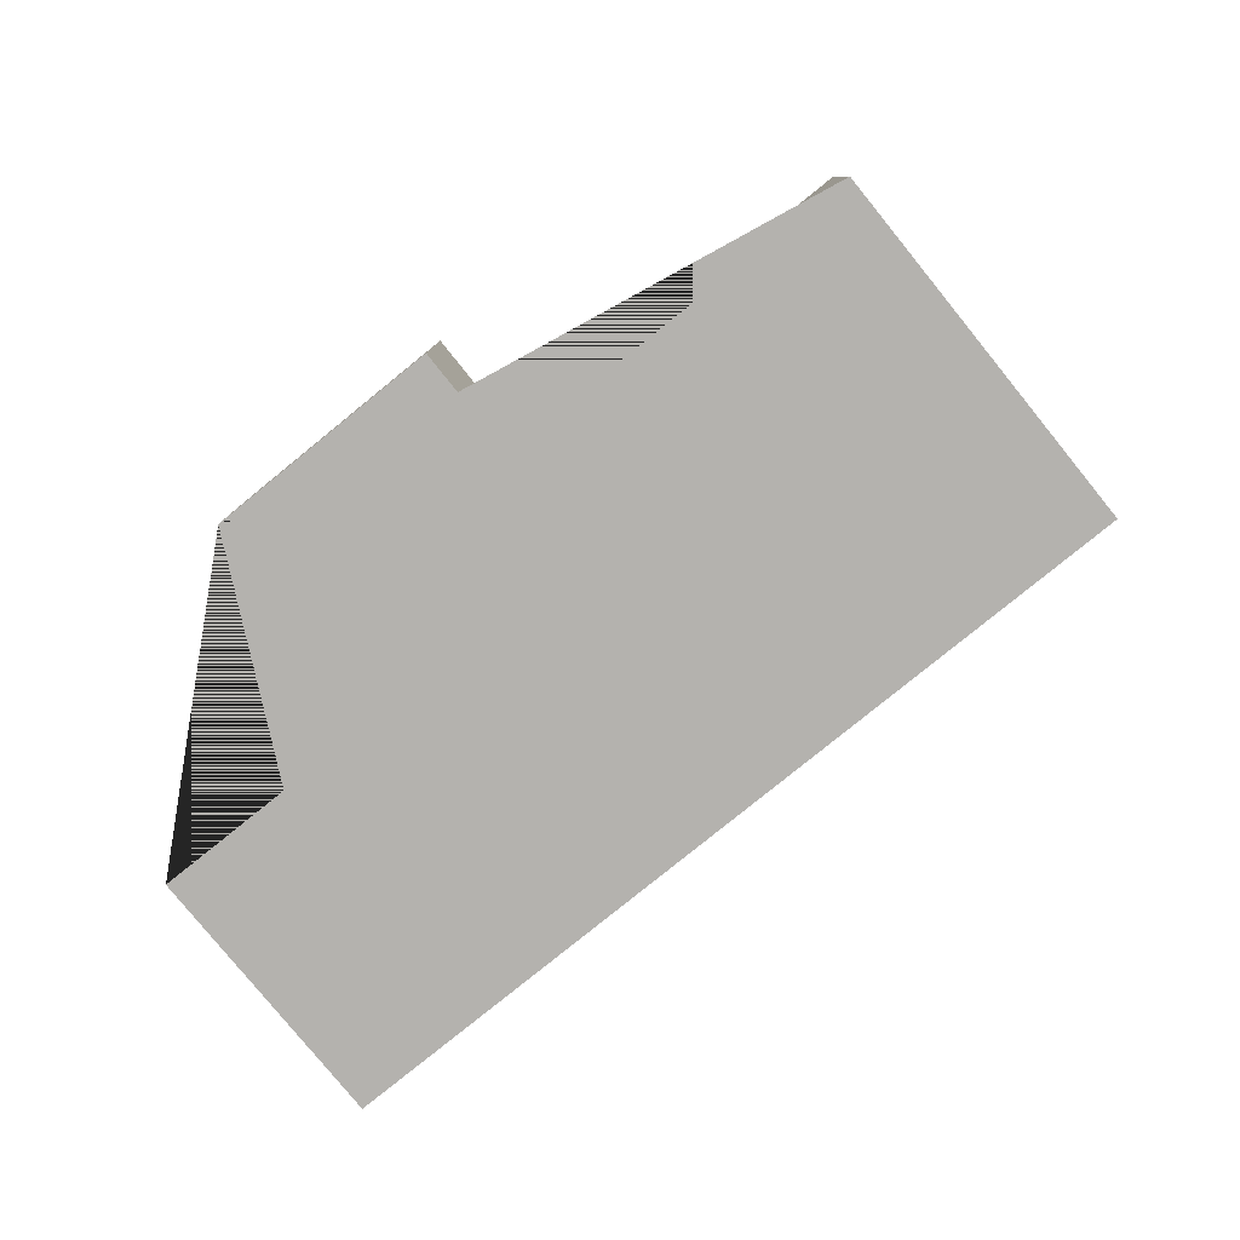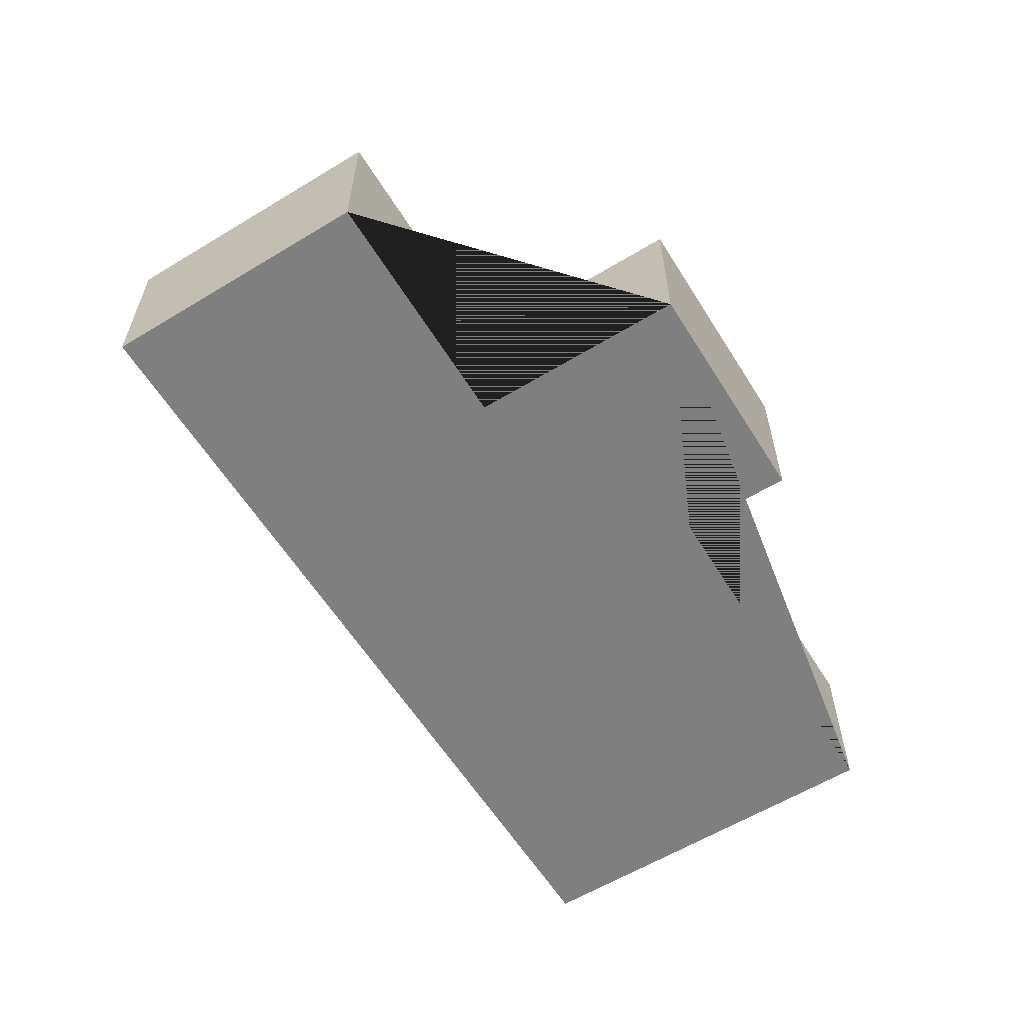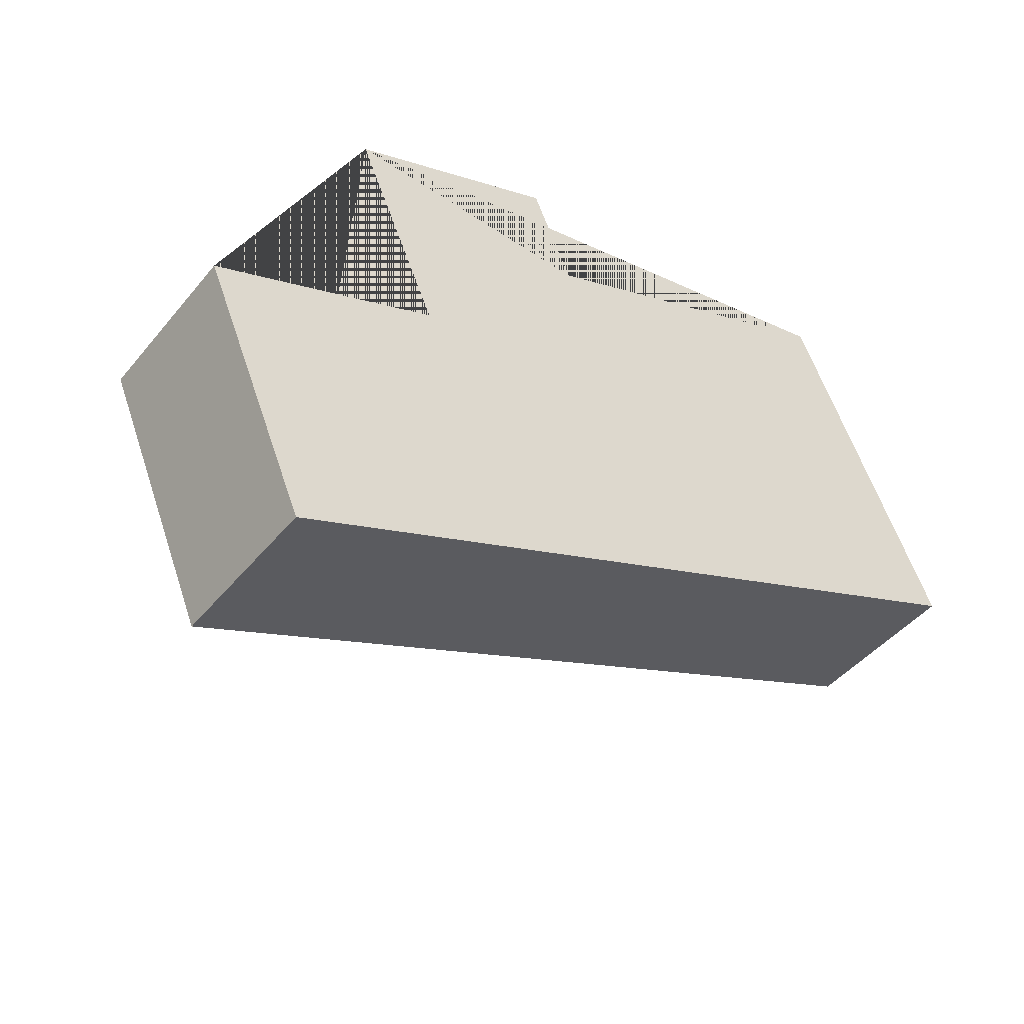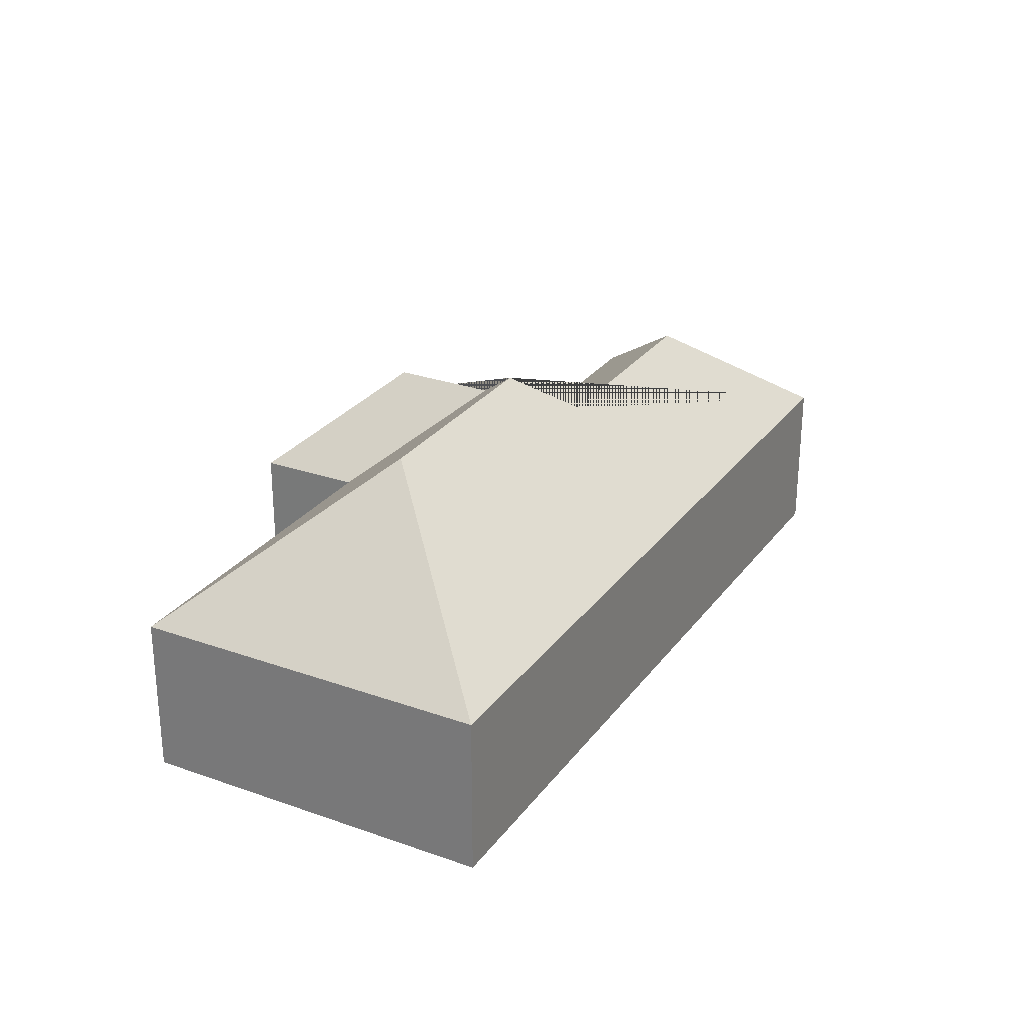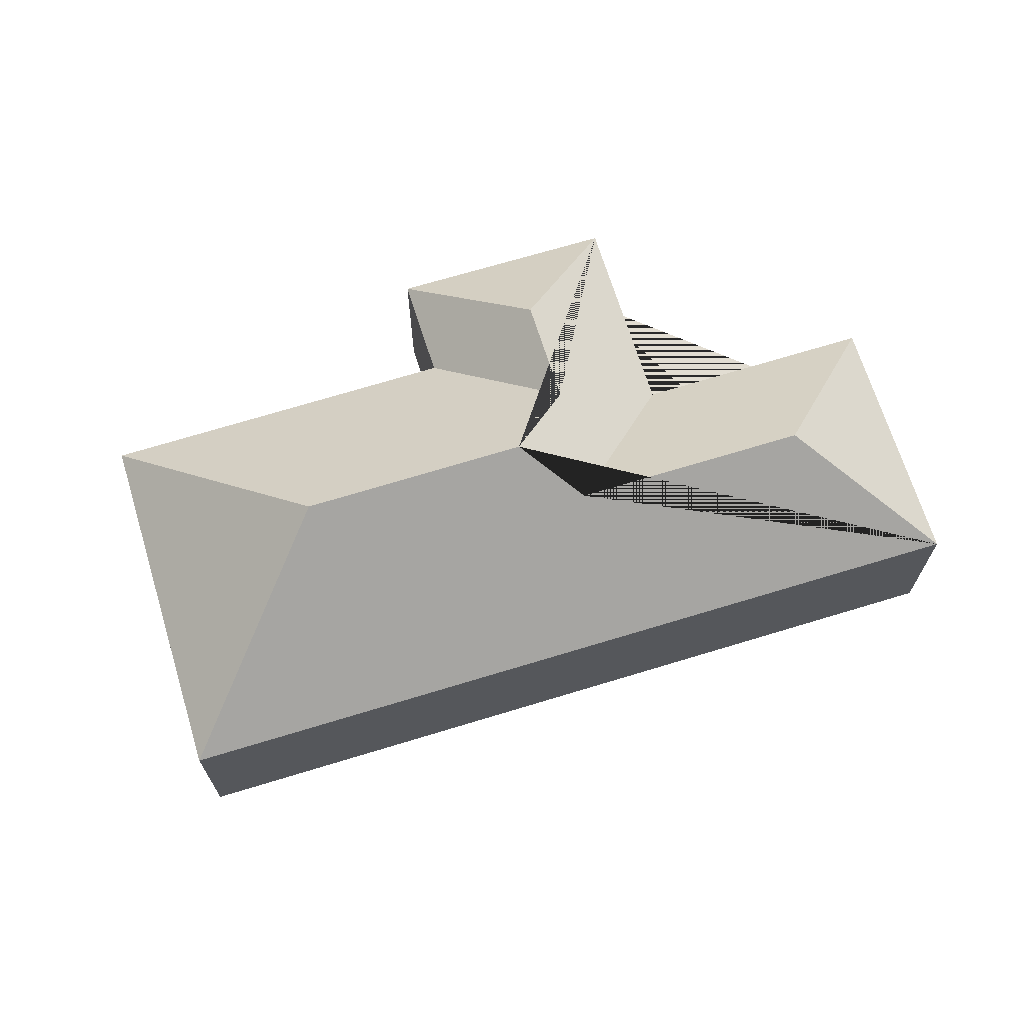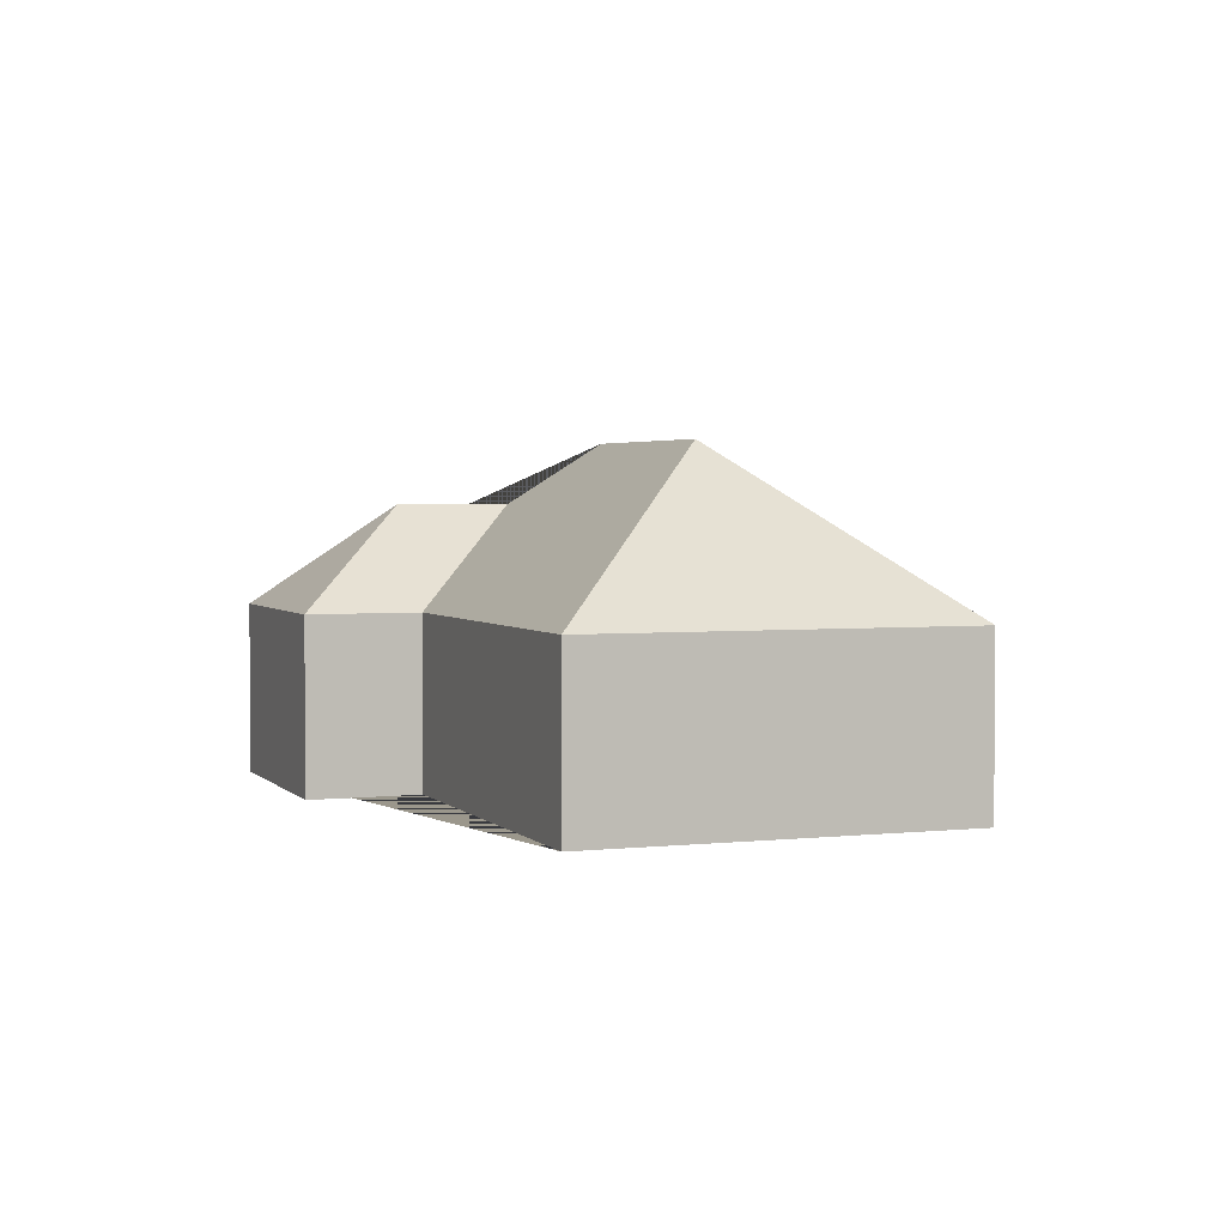
<metadata>
{"format":"obj","ext":"obj","renderer":"f3d","projection":"perspective","resolution":1024,"background":"white","views":[{"elev":-79.7,"azim":16.0,"up":"+Y"},{"elev":-59.7,"azim":-81.2,"up":"+Y"},{"elev":-45.2,"azim":-36.7,"up":"+Z"},{"elev":27.4,"azim":95.6,"up":"+Y"},{"elev":68.3,"azim":139.9,"up":"+Y"},{"elev":2.8,"azim":46.3,"up":"+Y"}]}
</metadata>
<code>
o CG10_500_047071_0021
v 84.17 75 -76.5
v 181.5 75 -35.07
v 200.4 75 -80.68
v 356.1 75 -15.43
v 154.3 119.2 -104.5
v 122.5 75 -166.6
v 19.38 75 -210
v 173.5 119 -150.3
v 215.2 145 -167.4
v 311.5 144.7 -126.7
v 101.1 124.1 -243.5
v 201.7 124 -200.9
v 67.33 75 -322.7
v 422.5 75 -171.4
v 84.17 0 -76.5
v 181.5 0 -35.07
v 200.4 0 -80.68
v 356.1 0 -15.43
v 422.5 0 -171.4
v 67.33 0 -322.7
v 19.38 0 -210
v 122.5 0 -166.6
f 10 14 4
f 4 3 8 9 10
f 3 2 5 8
f 2 1 5
f 1 6 12 9 8 5
f 6 7 11 12
f 7 13 11
f 13 14 10 9 12 11
f 15 16 17 18 19 20 21 22
f 1 15 16 2
f 2 16 17 3
f 3 17 18 4
f 4 18 19 14
f 14 19 20 13
f 13 20 21 7
f 7 21 22 6
f 6 22 15 1

</code>
